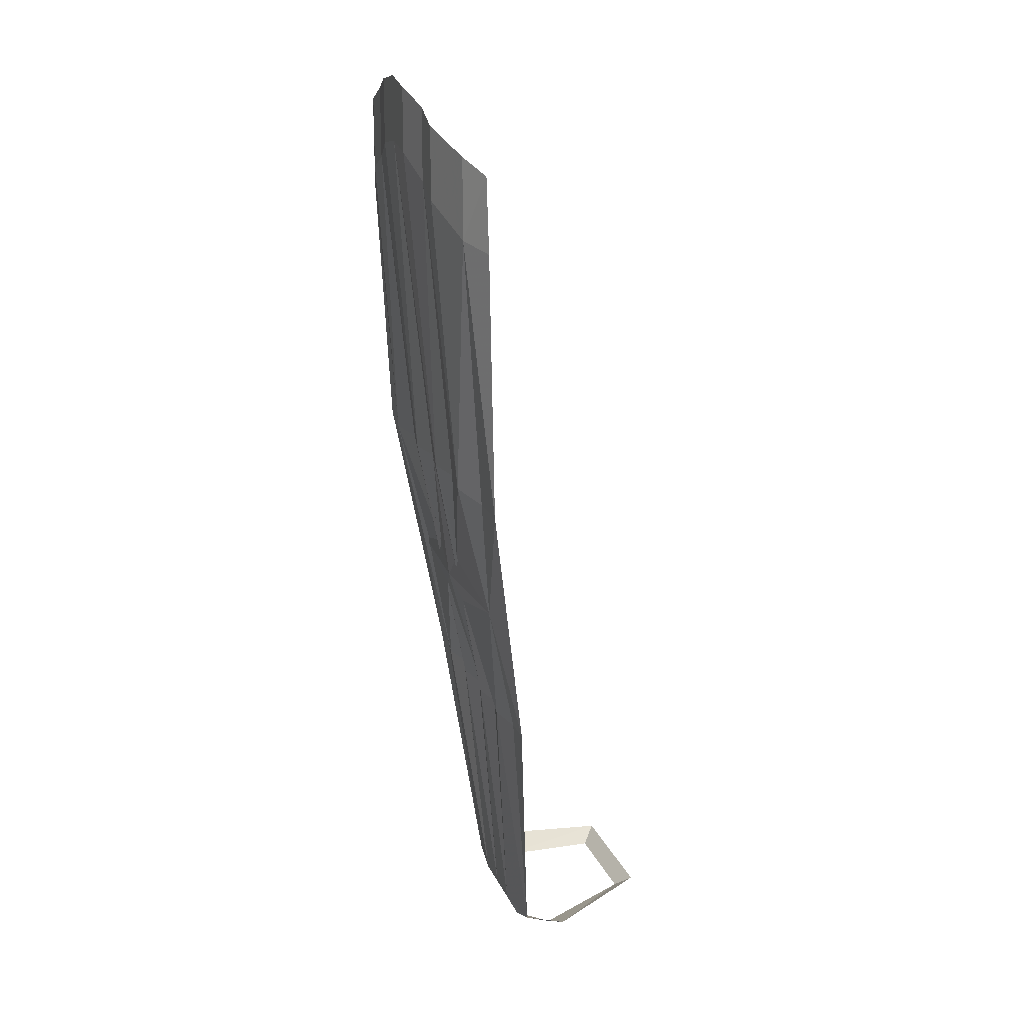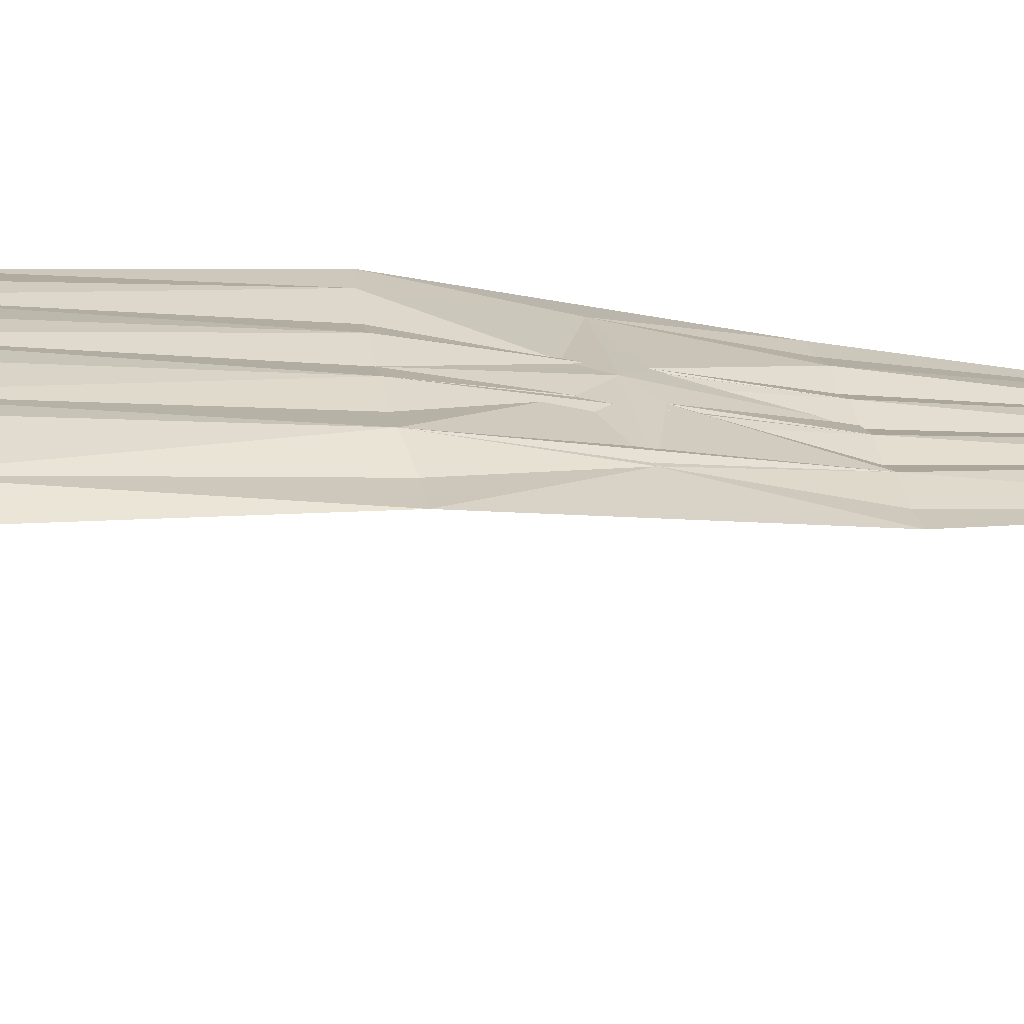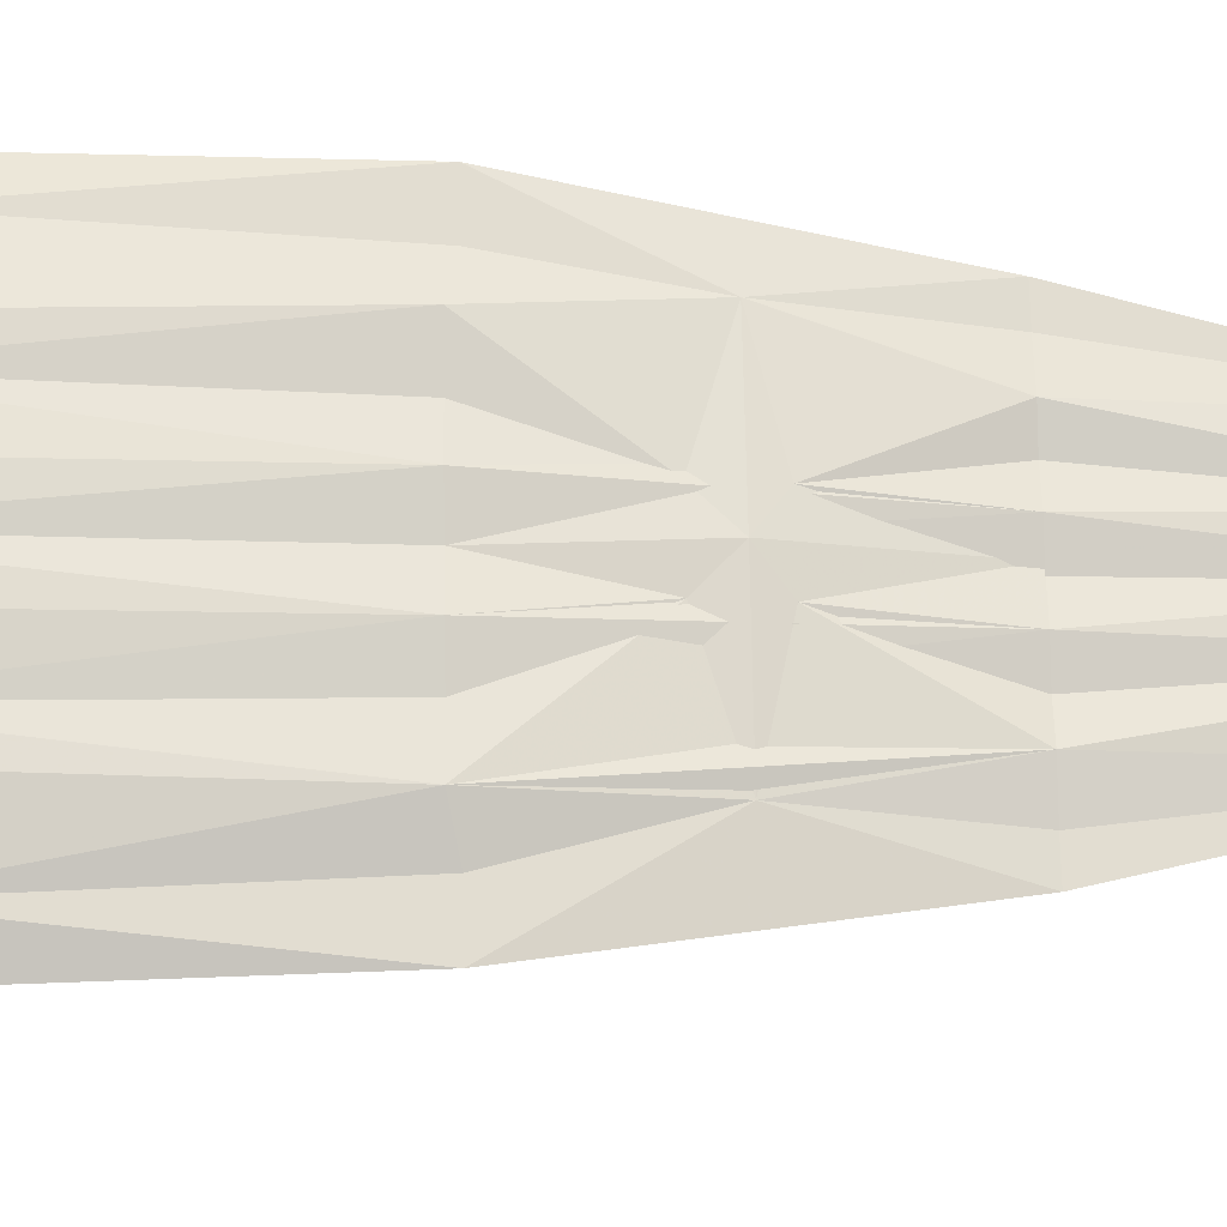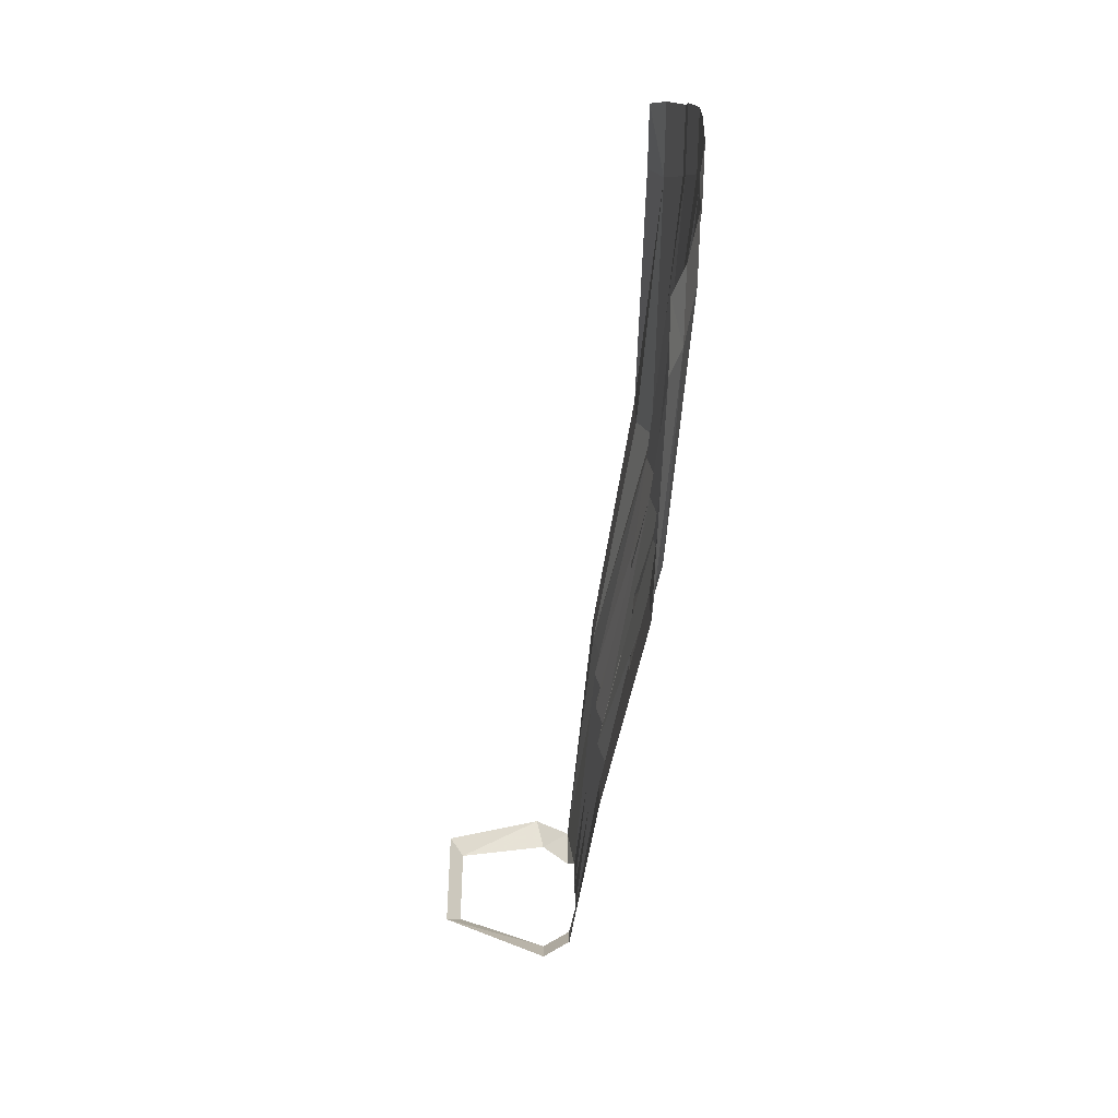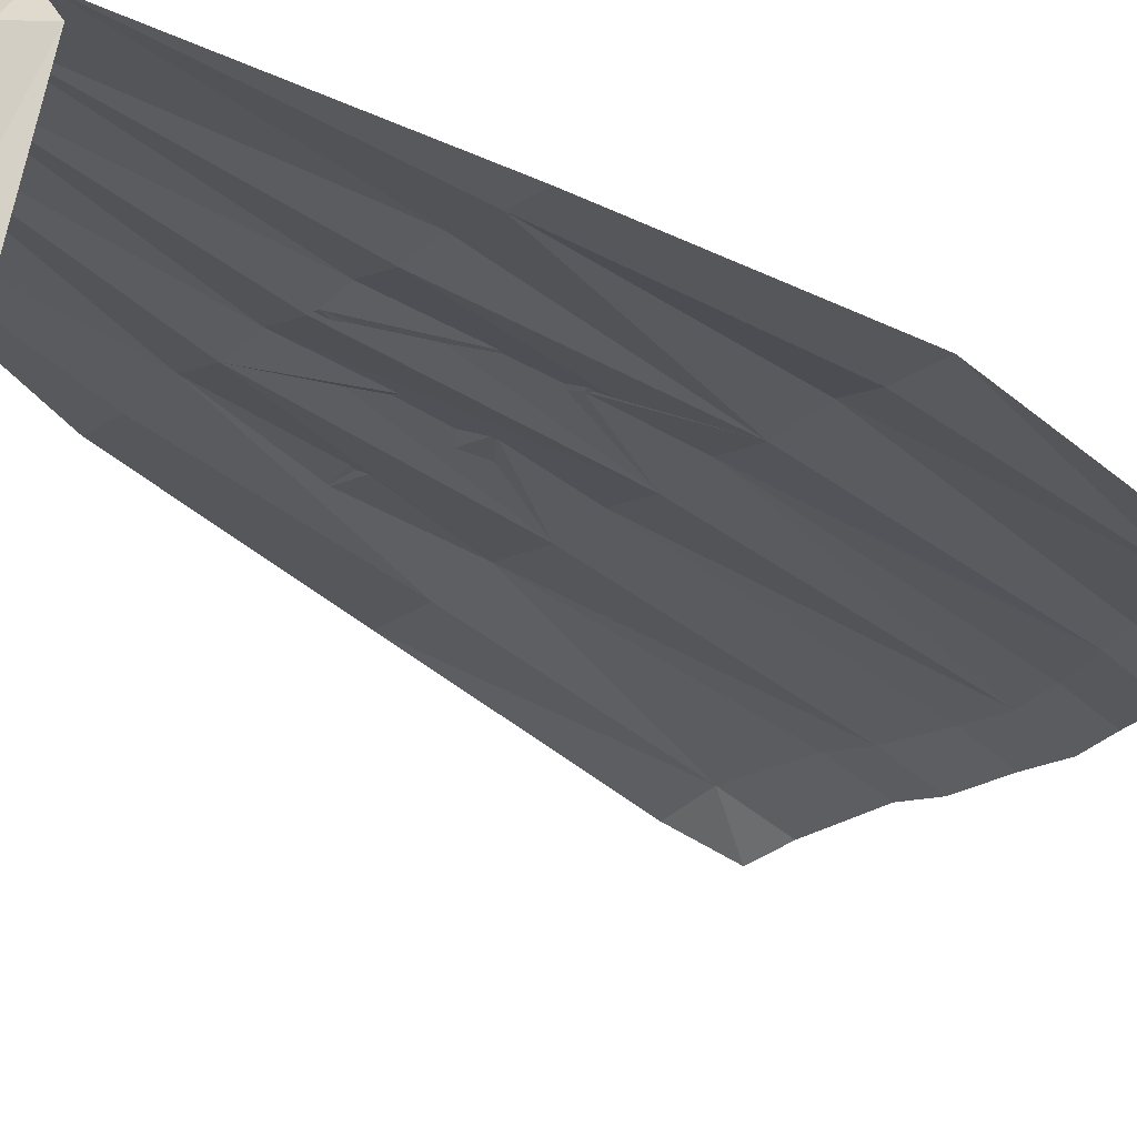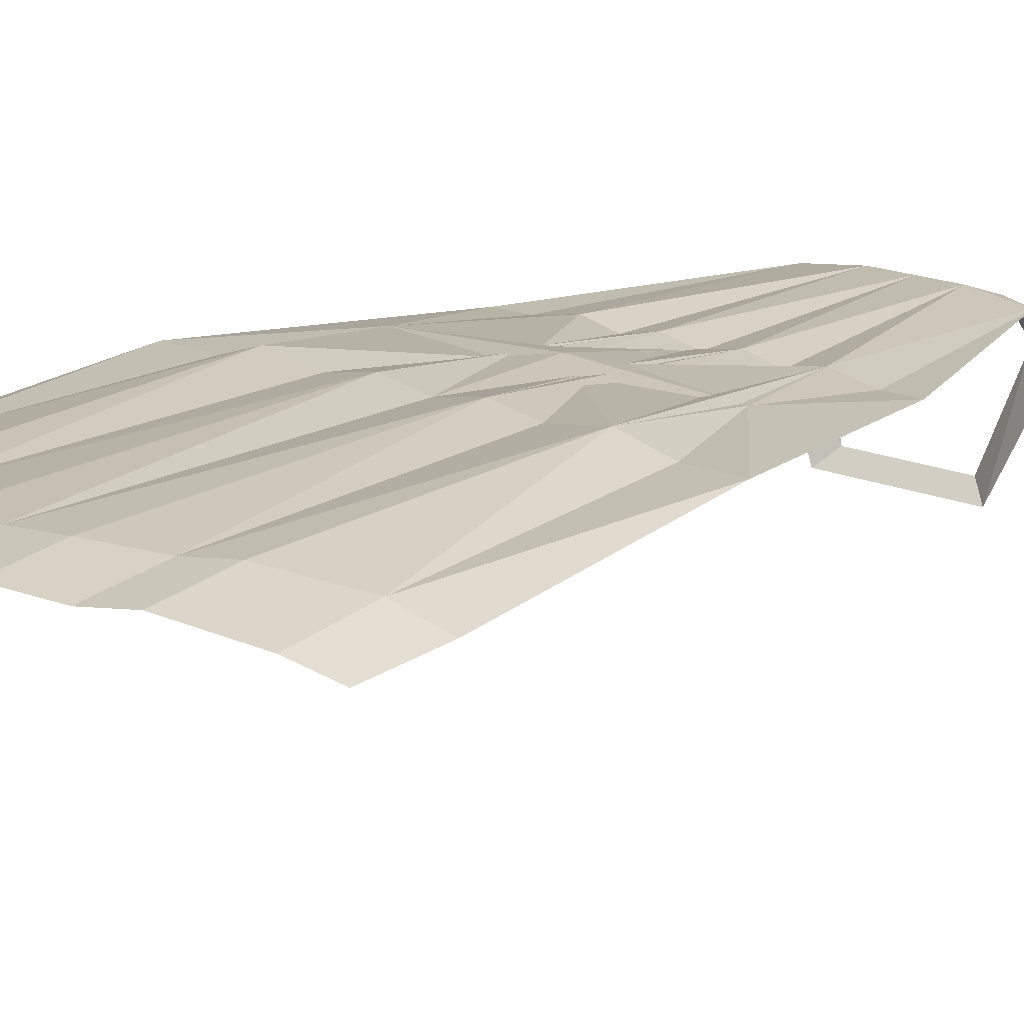
<metadata>
{"format":"obj","ext":"obj","renderer":"f3d","projection":"perspective","resolution":1024,"background":"white","views":[{"elev":19.8,"azim":71.5,"up":"+Y"},{"elev":21.9,"azim":-97.8,"up":"+Z"},{"elev":69.4,"azim":-91.0,"up":"+Z"},{"elev":36.0,"azim":-90.5,"up":"+Y"},{"elev":-35.3,"azim":39.1,"up":"+Z"},{"elev":21.2,"azim":-145.4,"up":"+Z"}]}
</metadata>
<code>
v -0.09375 -1.281 0.07031
v -0.1328 -0.9922 0.1016
v -0.1641 -0.9922 0.1016
v -0.09375 -0.9922 0.1094
v -0.125 -0.8438 0.1328
v -0.1641 -0.7031 0.1484
v -0.125 -0.6953 0.1641
v -0.0625 -0.9922 0.1016
v -0.03906 -1.281 0.07812
v -0.02344 -0.8672 0.1328
v 0.007812 -0.8438 0.1406
v -0.02344 -0.8125 0.1406
v -0.2109 -0.7031 0.1484
v -0.1797 -0.4062 0.1719
v -0.2188 -0.4141 0.1562
v -0.2109 -0.3359 0.1562
v -0.1797 -0.3203 0.1719
v -0.1172 -0.2969 0.1875
v -0.1172 -0.375 0.1875
v 0.03125 -0.9922 0.1094
v 0 -0.9922 0.1016
v 0 -1.281 0.07812
v 0.03906 -1.281 0.07812
v 0.0625 -0.9922 0.1016
v 0 -0.6953 0.1562
v 0.03906 -0.6953 0.1641
v 0.03906 -0.8672 0.1328
v 0.007812 -0.9922 0.1016
v -0.03125 -0.9922 0.1094
v -0.07812 -0.6953 0.1562
v -0.03906 -0.6953 0.1641
v 0.09375 -0.9922 0.1094
v 0.09375 -1.281 0.07031
v 0.1328 -0.9922 0.1016
v 0.07812 -0.6953 0.1562
v 0.1406 -0.8438 0.1328
v 0.1641 -0.9922 0.1016
v 0.1641 -0.7031 0.1484
v 0.2109 -0.7031 0.1484
v 0.1797 -0.4062 0.1719
v 0.2188 -0.4141 0.1562
v 0.125 -0.6953 0.1641
v 0.1172 -0.375 0.1875
v 0.08594 -0.3594 0.1875
v 0.1172 -0.2969 0.1875
v 0.1797 -0.3203 0.1719
v 0.2109 -0.3359 0.1562
v 0.08594 -0.2812 0.1875
v 0.03906 -0.2656 0.1953
v 0.03906 -0.3359 0.1953
v 0 -0.3281 0.1953
v 0 -0.2578 0.1953
v 0.03906 -0.8125 0.1406
v -0.08594 -0.3594 0.1875
v -0.03906 -0.3359 0.1953
v -0.08594 -0.2812 0.1875
v -0.03906 -0.2656 0.1953
v 0.05469 -1.281 -0.0625
v -0.05469 -1.281 -0.0625
v -0.07031 -1.266 -0.07812
v 0.07031 -1.266 -0.07812
v 0.1172 -1.281 0.03125
v 0.08594 -1.297 0.03906
v 0.05469 -1.297 0.07031
v -0.08594 -1.297 0.03906
v -0.1172 -1.281 0.03906
v -0.0625 -1.297 0.07031
f 1 2 3
f 1 4 2
f 2 4 5
f 2 5 3
f 4 9 8
f 4 8 10
f 4 10 5
f 5 12 7
f 5 7 6
f 5 6 13
f 5 13 3
f 6 14 13
f 14 7 19
f 20 21 22
f 20 22 23
f 20 23 24
f 20 24 27
f 20 27 28
f 28 10 29
f 29 10 8
f 29 8 9
f 29 9 22
f 29 22 21
f 1 9 4
f 32 24 23
f 32 23 33
f 32 33 34
f 32 34 36
f 32 36 27
f 32 27 24
f 37 34 33
f 37 39 36
f 37 36 34
f 40 38 39
f 40 42 38
f 38 42 36
f 38 36 39
f 42 40 43
f 42 43 44
f 42 44 35
f 44 50 26
f 44 26 35
f 50 51 26
f 26 51 25
f 51 31 25
f 25 31 12
f 25 53 26
f 26 53 35
f 54 30 31
f 54 31 55
f 54 7 30
f 30 7 12
f 30 12 31
f 7 54 19
f 31 51 55
f 14 6 7
f 36 42 53
f 35 53 42
f 1 3 2
f 1 2 4
f 2 3 6
f 2 6 4
f 4 6 7
f 4 7 8
f 4 8 9
f 3 13 6
f 6 13 14
f 14 19 7
f 20 24 23
f 20 23 22
f 20 22 21
f 20 21 25
f 20 25 26
f 20 26 24
f 29 21 22
f 29 22 9
f 29 9 8
f 29 8 30
f 29 30 31
f 29 31 25
f 29 25 21
f 1 4 9
f 32 34 33
f 32 33 23
f 32 23 24
f 32 24 35
f 32 35 34
f 37 33 34
f 37 34 38
f 37 38 39
f 40 39 38
f 40 38 42
f 42 35 44
f 42 44 43
f 42 43 40
f 44 35 26
f 44 26 50
f 50 26 51
f 26 25 51
f 51 25 31
f 26 35 24
f 54 55 31
f 54 31 30
f 54 30 7
f 7 19 54
f 31 55 51
f 14 7 6
f 35 42 34
f 34 42 38
f 8 7 30
f 5 10 11
f 5 11 12
f 28 27 11
f 28 11 10
f 25 12 11
f 25 11 53
f 36 53 11
f 36 11 27
f 13 14 15
f 13 15 14
f 14 15 16
f 14 16 17
f 14 17 18
f 14 18 19
f 14 19 18
f 14 18 17
f 14 17 16
f 14 16 15
f 40 39 41
f 40 41 39
f 40 43 45
f 40 45 46
f 40 46 47
f 40 47 41
f 40 41 47
f 40 47 46
f 40 46 45
f 40 45 43
f 43 45 44
f 43 44 45
f 45 44 48
f 45 48 44
f 44 48 49
f 44 49 48
f 49 44 50
f 49 50 51
f 49 51 52
f 49 52 51
f 49 51 50
f 49 50 44
f 54 19 18
f 54 18 56
f 54 56 57
f 54 57 55
f 54 55 57
f 54 57 56
f 54 56 18
f 54 18 19
f 51 55 57
f 51 57 52
f 51 52 57
f 51 57 55
f 58 59 60
f 58 60 61
f 58 61 62
f 58 62 63
f 63 62 33
f 63 33 64
f 64 33 23
f 65 66 60
f 65 60 59
f 66 65 67
f 66 67 1
f 1 67 9

</code>
